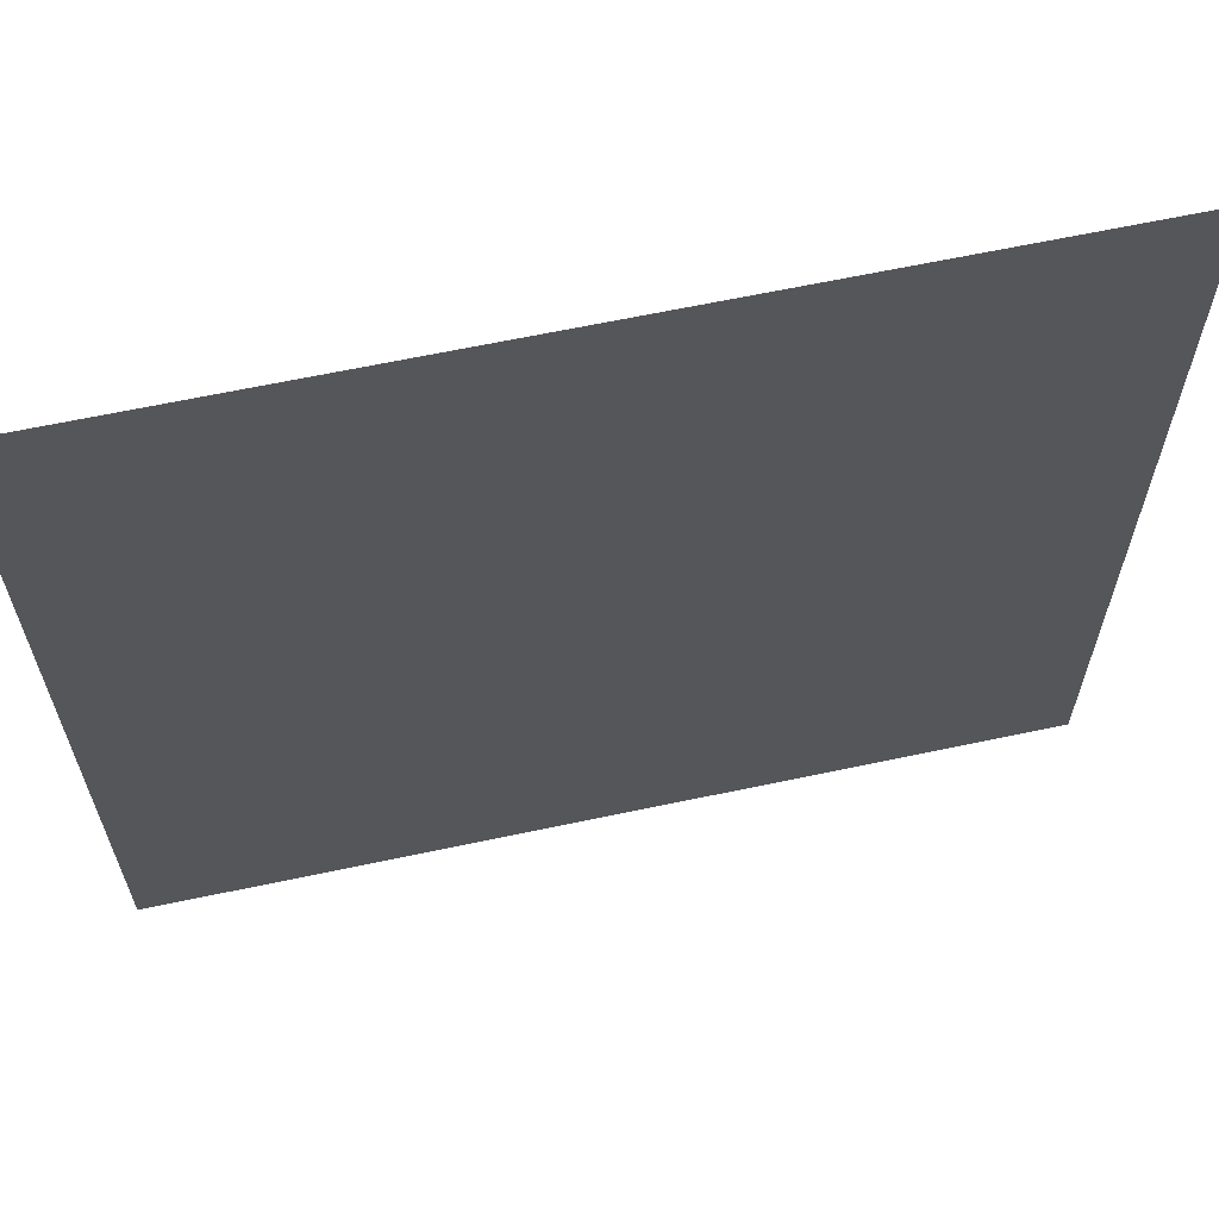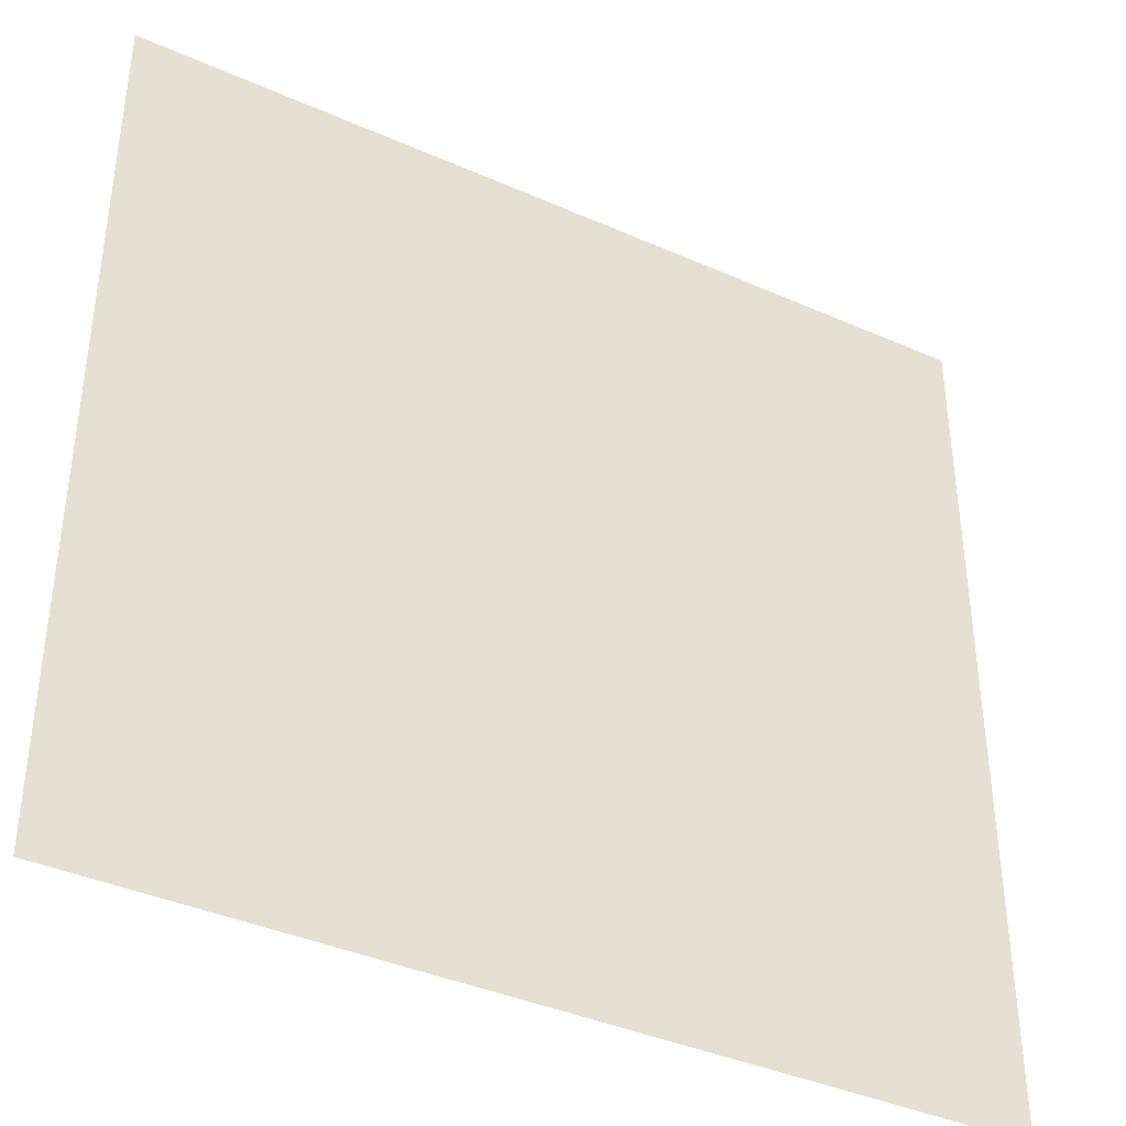
<metadata>
{"format":"obj","ext":"obj","renderer":"f3d","projection":"perspective","resolution":1024,"background":"white","views":[{"elev":64.3,"azim":167.9,"up":"+Y"},{"elev":-39.3,"azim":151.1,"up":"+Y"}]}
</metadata>
<code>
v -240 -16 0
v -256 -16 0
v -256 0 0
v -240 0 0
v -224 -16 0
v -240 -16 0
v -240 0 0
v -224 0 0
v -208 -16 0
v -224 -16 0
v -224 0 0
v -208 0 0
v -192 -16 0
v -208 -16 0
v -208 0 0
v -192 0 0
v -176 -16 0
v -192 -16 0
v -192 0 0
v -176 0 0
v -160 -16 0
v -176 -16 0
v -176 0 0
v -160 0 0
v -144 -16 0
v -160 -16 0
v -160 0 0
v -144 0 0
v -128 -16 0
v -144 -16 0
v -144 0 0
v -128 0 0
v -112 -16 0
v -128 -16 0
v -128 0 0
v -112 0 0
v -96 -16 0
v -112 -16 0
v -112 0 0
v -96 0 0
v -80 -16 0
v -96 -16 0
v -96 0 0
v -80 0 0
v -64 -16 0
v -80 -16 0
v -80 0 0
v -64 0 0
v -48 -16 0
v -64 -16 0
v -64 0 0
v -48 0 0
v -32 -16 0
v -48 -16 0
v -48 0 0
v -32 0 0
v -16 -16 0
v -32 -16 0
v -32 0 0
v -16 0 0
v 0 -16 0
v -16 -16 0
v -16 0 0
v 0 0 0
v -240 -32 0
v -256 -32 0
v -256 -16 0
v -240 -16 0
v -224 -32 0
v -240 -32 0
v -240 -16 0
v -224 -16 0
v -208 -32 0
v -224 -32 0
v -224 -16 0
v -208 -16 0
v -192 -32 0
v -208 -32 0
v -208 -16 0
v -192 -16 0
v -176 -32 0
v -192 -32 0
v -192 -16 0
v -176 -16 0
v -160 -32 0
v -176 -32 0
v -176 -16 0
v -160 -16 0
v -144 -32 0
v -160 -32 0
v -160 -16 0
v -144 -16 0
v -128 -32 0
v -144 -32 0
v -144 -16 0
v -128 -16 0
v -112 -32 0
v -128 -32 0
v -128 -16 0
v -112 -16 0
v -96 -32 0
v -112 -32 0
v -112 -16 0
v -96 -16 0
v -80 -32 0
v -96 -32 0
v -96 -16 0
v -80 -16 0
v -64 -32 0
v -80 -32 0
v -80 -16 0
v -64 -16 0
v -48 -32 0
v -64 -32 0
v -64 -16 0
v -48 -16 0
v -32 -32 0
v -48 -32 0
v -48 -16 0
v -32 -16 0
v -16 -32 0
v -32 -32 0
v -32 -16 0
v -16 -16 0
v 0 -32 0
v -16 -32 0
v -16 -16 0
v 0 -16 0
v -240 -48 0
v -256 -48 0
v -256 -32 0
v -240 -32 0
v -224 -48 0
v -240 -48 0
v -240 -32 0
v -224 -32 0
v -208 -48 0
v -224 -48 0
v -224 -32 0
v -208 -32 0
v -192 -48 0
v -208 -48 0
v -208 -32 0
v -192 -32 0
v -176 -48 0
v -192 -48 0
v -192 -32 0
v -176 -32 0
v -160 -48 0
v -176 -48 0
v -176 -32 0
v -160 -32 0
v -144 -48 0
v -160 -48 0
v -160 -32 0
v -144 -32 0
v -128 -48 0
v -144 -48 0
v -144 -32 0
v -128 -32 0
v -112 -48 0
v -128 -48 0
v -128 -32 0
v -112 -32 0
v -96 -48 0
v -112 -48 0
v -112 -32 0
v -96 -32 0
v -80 -48 0
v -96 -48 0
v -96 -32 0
v -80 -32 0
v -64 -48 0
v -80 -48 0
v -80 -32 0
v -64 -32 0
v -48 -48 0
v -64 -48 0
v -64 -32 0
v -48 -32 0
v -32 -48 0
v -48 -48 0
v -48 -32 0
v -32 -32 0
v -16 -48 0
v -32 -48 0
v -32 -32 0
v -16 -32 0
v 0 -48 0
v -16 -48 0
v -16 -32 0
v 0 -32 0
v -240 -64 0
v -256 -64 0
v -256 -48 0
v -240 -48 0
v -224 -64 0
v -240 -64 0
v -240 -48 0
v -224 -48 0
v -208 -64 0
v -224 -64 0
v -224 -48 0
v -208 -48 0
v -192 -64 0
v -208 -64 0
v -208 -48 0
v -192 -48 0
v -176 -64 0
v -192 -64 0
v -192 -48 0
v -176 -48 0
v -160 -64 0
v -176 -64 0
v -176 -48 0
v -160 -48 0
v -144 -64 0
v -160 -64 0
v -160 -48 0
v -144 -48 0
v -128 -64 0
v -144 -64 0
v -144 -48 0
v -128 -48 0
v -112 -64 0
v -128 -64 0
v -128 -48 0
v -112 -48 0
v -96 -64 0
v -112 -64 0
v -112 -48 0
v -96 -48 0
v -80 -64 0
v -96 -64 0
v -96 -48 0
v -80 -48 0
v -64 -64 0
v -80 -64 0
v -80 -48 0
v -64 -48 0
v -48 -64 0
v -64 -64 0
v -64 -48 0
v -48 -48 0
v -32 -64 0
v -48 -64 0
v -48 -48 0
v -32 -48 0
v -16 -64 0
v -32 -64 0
v -32 -48 0
v -16 -48 0
v 0 -64 0
v -16 -64 0
v -16 -48 0
v 0 -48 0
v -240 -80 0
v -256 -80 0
v -256 -64 0
v -240 -64 0
v -224 -80 0
v -240 -80 0
v -240 -64 0
v -224 -64 0
v -208 -80 0
v -224 -80 0
v -224 -64 0
v -208 -64 0
v -192 -80 0
v -208 -80 0
v -208 -64 0
v -192 -64 0
v -176 -80 0
v -192 -80 0
v -192 -64 0
v -176 -64 0
v -160 -80 0
v -176 -80 0
v -176 -64 0
v -160 -64 0
v -144 -80 0
v -160 -80 0
v -160 -64 0
v -144 -64 0
v -128 -80 0
v -144 -80 0
v -144 -64 0
v -128 -64 0
v -112 -80 0
v -128 -80 0
v -128 -64 0
v -112 -64 0
v -96 -80 0
v -112 -80 0
v -112 -64 0
v -96 -64 0
v -80 -80 0
v -96 -80 0
v -96 -64 0
v -80 -64 0
v -64 -80 0
v -80 -80 0
v -80 -64 0
v -64 -64 0
v -48 -80 0
v -64 -80 0
v -64 -64 0
v -48 -64 0
v -32 -80 0
v -48 -80 0
v -48 -64 0
v -32 -64 0
v -16 -80 0
v -32 -80 0
v -32 -64 0
v -16 -64 0
v 0 -80 0
v -16 -80 0
v -16 -64 0
v 0 -64 0
v -240 -96 0
v -256 -96 0
v -256 -80 0
v -240 -80 0
v -224 -96 0
v -240 -96 0
v -240 -80 0
v -224 -80 0
v -208 -96 0
v -224 -96 0
v -224 -80 0
v -208 -80 0
v -192 -96 0
v -208 -96 0
v -208 -80 0
v -192 -80 0
v -176 -96 0
v -192 -96 0
v -192 -80 0
v -176 -80 0
v -160 -96 0
v -176 -96 0
v -176 -80 0
v -160 -80 0
v -144 -96 0
v -160 -96 0
v -160 -80 0
v -144 -80 0
v -128 -96 0
v -144 -96 0
v -144 -80 0
v -128 -80 0
v -112 -96 0
v -128 -96 0
v -128 -80 0
v -112 -80 0
v -96 -96 0
v -112 -96 0
v -112 -80 0
v -96 -80 0
v -80 -96 0
v -96 -96 0
v -96 -80 0
v -80 -80 0
v -64 -96 0
v -80 -96 0
v -80 -80 0
v -64 -80 0
v -48 -96 0
v -64 -96 0
v -64 -80 0
v -48 -80 0
v -32 -96 0
v -48 -96 0
v -48 -80 0
v -32 -80 0
v -16 -96 0
v -32 -96 0
v -32 -80 0
v -16 -80 0
v 0 -96 0
v -16 -96 0
v -16 -80 0
v 0 -80 0
v -240 -112 0
v -256 -112 0
v -256 -96 0
v -240 -96 0
v -224 -112 0
v -240 -112 0
v -240 -96 0
v -224 -96 0
v -208 -112 0
v -224 -112 0
v -224 -96 0
v -208 -96 0
v -192 -112 0
v -208 -112 0
v -208 -96 0
v -192 -96 0
v -176 -112 0
v -192 -112 0
v -192 -96 0
v -176 -96 0
v -160 -112 0
v -176 -112 0
v -176 -96 0
v -160 -96 0
v -144 -112 0
v -160 -112 0
v -160 -96 0
v -144 -96 0
v -128 -112 0
v -144 -112 0
v -144 -96 0
v -128 -96 0
v -112 -112 0
v -128 -112 0
v -128 -96 0
v -112 -96 0
v -96 -112 0
v -112 -112 0
v -112 -96 0
v -96 -96 0
v -80 -112 0
v -96 -112 0
v -96 -96 0
v -80 -96 0
v -64 -112 0
v -80 -112 0
v -80 -96 0
v -64 -96 0
v -48 -112 0
v -64 -112 0
v -64 -96 0
v -48 -96 0
v -32 -112 0
v -48 -112 0
v -48 -96 0
v -32 -96 0
v -16 -112 0
v -32 -112 0
v -32 -96 0
v -16 -96 0
v 0 -112 0
v -16 -112 0
v -16 -96 0
v 0 -96 0
v -240 -128 0
v -256 -128 0
v -256 -112 0
v -240 -112 0
v -224 -128 0
v -240 -128 0
v -240 -112 0
v -224 -112 0
v -208 -128 0
v -224 -128 0
v -224 -112 0
v -208 -112 0
v -192 -128 0
v -208 -128 0
v -208 -112 0
v -192 -112 0
v -176 -128 0
v -192 -128 0
v -192 -112 0
v -176 -112 0
v -160 -128 0
v -176 -128 0
v -176 -112 0
v -160 -112 0
v -144 -128 0
v -160 -128 0
v -160 -112 0
v -144 -112 0
v -128 -128 0
v -144 -128 0
v -144 -112 0
v -128 -112 0
v -112 -128 0
v -128 -128 0
v -128 -112 0
v -112 -112 0
v -96 -128 0
v -112 -128 0
v -112 -112 0
v -96 -112 0
v -80 -128 0
v -96 -128 0
v -96 -112 0
v -80 -112 0
v -64 -128 0
v -80 -128 0
v -80 -112 0
v -64 -112 0
v -48 -128 0
v -64 -128 0
v -64 -112 0
v -48 -112 0
v -32 -128 0
v -48 -128 0
v -48 -112 0
v -32 -112 0
v -16 -128 0
v -32 -128 0
v -32 -112 0
v -16 -112 0
v 0 -128 0
v -16 -128 0
v -16 -112 0
v 0 -112 0
v -240 -144 0
v -256 -144 0
v -256 -128 0
v -240 -128 0
v -224 -144 0
v -240 -144 0
v -240 -128 0
v -224 -128 0
v -208 -144 0
v -224 -144 0
v -224 -128 0
v -208 -128 0
v -192 -144 0
v -208 -144 0
v -208 -128 0
v -192 -128 0
v -176 -144 0
v -192 -144 0
v -192 -128 0
v -176 -128 0
v -160 -144 0
v -176 -144 0
v -176 -128 0
v -160 -128 0
v -144 -144 0
v -160 -144 0
v -160 -128 0
v -144 -128 0
v -128 -144 0
v -144 -144 0
v -144 -128 0
v -128 -128 0
v -112 -144 0
v -128 -144 0
v -128 -128 0
v -112 -128 0
v -96 -144 0
v -112 -144 0
v -112 -128 0
v -96 -128 0
v -80 -144 0
v -96 -144 0
v -96 -128 0
v -80 -128 0
v -64 -144 0
v -80 -144 0
v -80 -128 0
v -64 -128 0
v -48 -144 0
v -64 -144 0
v -64 -128 0
v -48 -128 0
v -32 -144 0
v -48 -144 0
v -48 -128 0
v -32 -128 0
v -16 -144 0
v -32 -144 0
v -32 -128 0
v -16 -128 0
v 0 -144 0
v -16 -144 0
v -16 -128 0
v 0 -128 0
v -240 -160 0
v -256 -160 0
v -256 -144 0
v -240 -144 0
v -224 -160 0
v -240 -160 0
v -240 -144 0
v -224 -144 0
v -208 -160 0
v -224 -160 0
v -224 -144 0
v -208 -144 0
v -192 -160 0
v -208 -160 0
v -208 -144 0
v -192 -144 0
v -176 -160 0
v -192 -160 0
v -192 -144 0
v -176 -144 0
v -160 -160 0
v -176 -160 0
v -176 -144 0
v -160 -144 0
v -144 -160 0
v -160 -160 0
v -160 -144 0
v -144 -144 0
v -128 -160 0
v -144 -160 0
v -144 -144 0
v -128 -144 0
v -112 -160 0
v -128 -160 0
v -128 -144 0
v -112 -144 0
v -96 -160 0
v -112 -160 0
v -112 -144 0
v -96 -144 0
v -80 -160 0
v -96 -160 0
v -96 -144 0
v -80 -144 0
v -64 -160 0
v -80 -160 0
v -80 -144 0
v -64 -144 0
v -48 -160 0
v -64 -160 0
v -64 -144 0
v -48 -144 0
v -32 -160 0
v -48 -160 0
v -48 -144 0
v -32 -144 0
v -16 -160 0
v -32 -160 0
v -32 -144 0
v -16 -144 0
v 0 -160 0
v -16 -160 0
v -16 -144 0
v 0 -144 0
v -240 -176 0
v -256 -176 0
v -256 -160 0
v -240 -160 0
v -224 -176 0
v -240 -176 0
v -240 -160 0
v -224 -160 0
v -208 -176 0
v -224 -176 0
v -224 -160 0
v -208 -160 0
v -192 -176 0
v -208 -176 0
v -208 -160 0
v -192 -160 0
v -176 -176 0
v -192 -176 0
v -192 -160 0
v -176 -160 0
v -160 -176 0
v -176 -176 0
v -176 -160 0
v -160 -160 0
v -144 -176 0
v -160 -176 0
v -160 -160 0
v -144 -160 0
v -128 -176 0
v -144 -176 0
v -144 -160 0
v -128 -160 0
v -112 -176 0
v -128 -176 0
v -128 -160 0
v -112 -160 0
v -96 -176 0
v -112 -176 0
v -112 -160 0
v -96 -160 0
v -80 -176 0
v -96 -176 0
v -96 -160 0
v -80 -160 0
v -64 -176 0
v -80 -176 0
v -80 -160 0
v -64 -160 0
v -48 -176 0
v -64 -176 0
v -64 -160 0
v -48 -160 0
v -32 -176 0
v -48 -176 0
v -48 -160 0
v -32 -160 0
v -16 -176 0
v -32 -176 0
v -32 -160 0
v -16 -160 0
v 0 -176 0
v -16 -176 0
v -16 -160 0
v 0 -160 0
v -240 -192 0
v -256 -192 0
v -256 -176 0
v -240 -176 0
v -224 -192 0
v -240 -192 0
v -240 -176 0
v -224 -176 0
v -208 -192 0
v -224 -192 0
v -224 -176 0
v -208 -176 0
v -192 -192 0
v -208 -192 0
v -208 -176 0
v -192 -176 0
v -176 -192 0
v -192 -192 0
v -192 -176 0
v -176 -176 0
v -160 -192 0
v -176 -192 0
v -176 -176 0
v -160 -176 0
v -144 -192 0
v -160 -192 0
v -160 -176 0
v -144 -176 0
v -128 -192 0
v -144 -192 0
v -144 -176 0
v -128 -176 0
v -112 -192 0
v -128 -192 0
v -128 -176 0
v -112 -176 0
v -96 -192 0
v -112 -192 0
v -112 -176 0
v -96 -176 0
v -80 -192 0
v -96 -192 0
v -96 -176 0
v -80 -176 0
v -64 -192 0
v -80 -192 0
v -80 -176 0
v -64 -176 0
v -48 -192 0
v -64 -192 0
v -64 -176 0
v -48 -176 0
v -32 -192 0
v -48 -192 0
v -48 -176 0
v -32 -176 0
v -16 -192 0
v -32 -192 0
v -32 -176 0
v -16 -176 0
v 0 -192 0
v -16 -192 0
v -16 -176 0
v 0 -176 0
v -240 -208 0
v -256 -208 0
v -256 -192 0
v -240 -192 0
v -224 -208 0
v -240 -208 0
v -240 -192 0
v -224 -192 0
v -208 -208 0
v -224 -208 0
v -224 -192 0
v -208 -192 0
v -192 -208 0
v -208 -208 0
v -208 -192 0
v -192 -192 0
v -176 -208 0
v -192 -208 0
v -192 -192 0
v -176 -192 0
v -160 -208 0
v -176 -208 0
v -176 -192 0
v -160 -192 0
v -144 -208 0
v -160 -208 0
v -160 -192 0
v -144 -192 0
v -128 -208 0
v -144 -208 0
v -144 -192 0
v -128 -192 0
v -112 -208 0
v -128 -208 0
v -128 -192 0
v -112 -192 0
v -96 -208 0
v -112 -208 0
v -112 -192 0
v -96 -192 0
v -80 -208 0
v -96 -208 0
v -96 -192 0
v -80 -192 0
v -64 -208 0
v -80 -208 0
v -80 -192 0
v -64 -192 0
v -48 -208 0
v -64 -208 0
v -64 -192 0
v -48 -192 0
v -32 -208 0
v -48 -208 0
v -48 -192 0
v -32 -192 0
v -16 -208 0
v -32 -208 0
v -32 -192 0
v -16 -192 0
v 0 -208 0
v -16 -208 0
v -16 -192 0
v 0 -192 0
v -240 -224 0
v -256 -224 0
v -256 -208 0
v -240 -208 0
v -224 -224 0
v -240 -224 0
v -240 -208 0
v -224 -208 0
v -208 -224 0
v -224 -224 0
v -224 -208 0
v -208 -208 0
v -192 -224 0
v -208 -224 0
v -208 -208 0
v -192 -208 0
v -176 -224 0
v -192 -224 0
v -192 -208 0
v -176 -208 0
v -160 -224 0
v -176 -224 0
v -176 -208 0
v -160 -208 0
v -144 -224 0
v -160 -224 0
v -160 -208 0
v -144 -208 0
v -128 -224 0
v -144 -224 0
v -144 -208 0
v -128 -208 0
v -112 -224 0
v -128 -224 0
v -128 -208 0
v -112 -208 0
v -96 -224 0
v -112 -224 0
v -112 -208 0
v -96 -208 0
v -80 -224 0
v -96 -224 0
v -96 -208 0
v -80 -208 0
v -64 -224 0
v -80 -224 0
v -80 -208 0
v -64 -208 0
v -48 -224 0
v -64 -224 0
v -64 -208 0
v -48 -208 0
v -32 -224 0
v -48 -224 0
v -48 -208 0
v -32 -208 0
v -16 -224 0
v -32 -224 0
v -32 -208 0
v -16 -208 0
v 0 -224 0
v -16 -224 0
v -16 -208 0
v 0 -208 0
v -240 -240 0
v -256 -240 0
v -256 -224 0
v -240 -224 0
v -224 -240 0
v -240 -240 0
v -240 -224 0
v -224 -224 0
v -208 -240 0
v -224 -240 0
v -224 -224 0
v -208 -224 0
v -192 -240 0
v -208 -240 0
v -208 -224 0
v -192 -224 0
v -176 -240 0
v -192 -240 0
v -192 -224 0
v -176 -224 0
v -160 -240 0
v -176 -240 0
v -176 -224 0
v -160 -224 0
v -144 -240 0
v -160 -240 0
v -160 -224 0
v -144 -224 0
v -128 -240 0
v -144 -240 0
v -144 -224 0
v -128 -224 0
v -112 -240 0
v -128 -240 0
v -128 -224 0
v -112 -224 0
v -96 -240 0
v -112 -240 0
v -112 -224 0
v -96 -224 0
v -80 -240 0
v -96 -240 0
v -96 -224 0
v -80 -224 0
v -64 -240 0
v -80 -240 0
v -80 -224 0
v -64 -224 0
v -48 -240 0
v -64 -240 0
v -64 -224 0
v -48 -224 0
v -32 -240 0
v -48 -240 0
v -48 -224 0
v -32 -224 0
v -16 -240 0
v -32 -240 0
v -32 -224 0
v -16 -224 0
v 0 -240 0
v -16 -240 0
v -16 -224 0
v 0 -224 0
v -240 -256 0
v -256 -256 0
v -256 -240 0
v -240 -240 0
v -224 -256 0
v -240 -256 0
v -240 -240 0
v -224 -240 0
v -208 -256 0
v -224 -256 0
v -224 -240 0
v -208 -240 0
v -192 -256 0
v -208 -256 0
v -208 -240 0
v -192 -240 0
v -176 -256 0
v -192 -256 0
v -192 -240 0
v -176 -240 0
v -160 -256 0
v -176 -256 0
v -176 -240 0
v -160 -240 0
v -144 -256 0
v -160 -256 0
v -160 -240 0
v -144 -240 0
v -128 -256 0
v -144 -256 0
v -144 -240 0
v -128 -240 0
v -112 -256 0
v -128 -256 0
v -128 -240 0
v -112 -240 0
v -96 -256 0
v -112 -256 0
v -112 -240 0
v -96 -240 0
v -80 -256 0
v -96 -256 0
v -96 -240 0
v -80 -240 0
v -64 -256 0
v -80 -256 0
v -80 -240 0
v -64 -240 0
v -48 -256 0
v -64 -256 0
v -64 -240 0
v -48 -240 0
v -32 -256 0
v -48 -256 0
v -48 -240 0
v -32 -240 0
v -16 -256 0
v -32 -256 0
v -32 -240 0
v -16 -240 0
v 0 -256 0
v -16 -256 0
v -16 -240 0
v 0 -240 0
g Village_mesh_0007
f 1 2 3 4
f 5 6 7 8
f 9 10 11 12
f 13 14 15 16
f 17 18 19 20
f 21 22 23 24
f 25 26 27 28
f 29 30 31 32
f 33 34 35 36
f 37 38 39 40
f 41 42 43 44
f 45 46 47 48
f 49 50 51 52
f 53 54 55 56
f 57 58 59 60
f 61 62 63 64
f 65 66 67 68
f 69 70 71 72
f 73 74 75 76
f 77 78 79 80
f 81 82 83 84
f 85 86 87 88
f 89 90 91 92
f 93 94 95 96
f 97 98 99 100
f 101 102 103 104
f 105 106 107 108
f 109 110 111 112
f 113 114 115 116
f 117 118 119 120
f 121 122 123 124
f 125 126 127 128
f 129 130 131 132
f 133 134 135 136
f 137 138 139 140
f 141 142 143 144
f 145 146 147 148
f 149 150 151 152
f 153 154 155 156
f 157 158 159 160
f 161 162 163 164
f 165 166 167 168
f 169 170 171 172
f 173 174 175 176
f 177 178 179 180
f 181 182 183 184
f 185 186 187 188
f 189 190 191 192
f 193 194 195 196
f 197 198 199 200
f 201 202 203 204
f 205 206 207 208
f 209 210 211 212
f 213 214 215 216
f 217 218 219 220
f 221 222 223 224
f 225 226 227 228
f 229 230 231 232
f 233 234 235 236
f 237 238 239 240
f 241 242 243 244
f 245 246 247 248
f 249 250 251 252
f 253 254 255 256
f 257 258 259 260
f 261 262 263 264
f 265 266 267 268
f 269 270 271 272
f 273 274 275 276
f 277 278 279 280
f 281 282 283 284
f 285 286 287 288
f 289 290 291 292
f 293 294 295 296
f 297 298 299 300
f 301 302 303 304
f 305 306 307 308
f 309 310 311 312
f 313 314 315 316
f 317 318 319 320
f 321 322 323 324
f 325 326 327 328
f 329 330 331 332
f 333 334 335 336
f 337 338 339 340
f 341 342 343 344
f 345 346 347 348
f 349 350 351 352
f 353 354 355 356
f 357 358 359 360
f 361 362 363 364
f 365 366 367 368
f 369 370 371 372
f 373 374 375 376
f 377 378 379 380
f 381 382 383 384
f 385 386 387 388
f 389 390 391 392
f 393 394 395 396
f 397 398 399 400
f 401 402 403 404
f 405 406 407 408
f 409 410 411 412
f 413 414 415 416
f 417 418 419 420
f 421 422 423 424
f 425 426 427 428
f 429 430 431 432
f 433 434 435 436
f 437 438 439 440
f 441 442 443 444
f 445 446 447 448
f 449 450 451 452
f 453 454 455 456
f 457 458 459 460
f 461 462 463 464
f 465 466 467 468
f 469 470 471 472
f 473 474 475 476
f 477 478 479 480
f 481 482 483 484
f 485 486 487 488
f 489 490 491 492
f 493 494 495 496
f 497 498 499 500
f 501 502 503 504
f 505 506 507 508
f 509 510 511 512
f 513 514 515 516
f 517 518 519 520
f 521 522 523 524
f 525 526 527 528
f 529 530 531 532
f 533 534 535 536
f 537 538 539 540
f 541 542 543 544
f 545 546 547 548
f 549 550 551 552
f 553 554 555 556
f 557 558 559 560
f 561 562 563 564
f 565 566 567 568
f 569 570 571 572
f 573 574 575 576
f 577 578 579 580
f 581 582 583 584
f 585 586 587 588
f 589 590 591 592
f 593 594 595 596
f 597 598 599 600
f 601 602 603 604
f 605 606 607 608
f 609 610 611 612
f 613 614 615 616
f 617 618 619 620
f 621 622 623 624
f 625 626 627 628
f 629 630 631 632
f 633 634 635 636
f 637 638 639 640
f 641 642 643 644
f 645 646 647 648
f 649 650 651 652
f 653 654 655 656
f 657 658 659 660
f 661 662 663 664
f 665 666 667 668
f 669 670 671 672
f 673 674 675 676
f 677 678 679 680
f 681 682 683 684
f 685 686 687 688
f 689 690 691 692
f 693 694 695 696
f 697 698 699 700
f 701 702 703 704
f 705 706 707 708
f 709 710 711 712
f 713 714 715 716
f 717 718 719 720
f 721 722 723 724
f 725 726 727 728
f 729 730 731 732
f 733 734 735 736
f 737 738 739 740
f 741 742 743 744
f 745 746 747 748
f 749 750 751 752
f 753 754 755 756
f 757 758 759 760
f 761 762 763 764
f 765 766 767 768
f 769 770 771 772
f 773 774 775 776
f 777 778 779 780
f 781 782 783 784
f 785 786 787 788
f 789 790 791 792
f 793 794 795 796
f 797 798 799 800
f 801 802 803 804
f 805 806 807 808
f 809 810 811 812
f 813 814 815 816
f 817 818 819 820
f 821 822 823 824
f 825 826 827 828
f 829 830 831 832
f 833 834 835 836
f 837 838 839 840
f 841 842 843 844
f 845 846 847 848
f 849 850 851 852
f 853 854 855 856
f 857 858 859 860
f 861 862 863 864
f 865 866 867 868
f 869 870 871 872
f 873 874 875 876
f 877 878 879 880
f 881 882 883 884
f 885 886 887 888
f 889 890 891 892
f 893 894 895 896
f 897 898 899 900
f 901 902 903 904
f 905 906 907 908
f 909 910 911 912
f 913 914 915 916
f 917 918 919 920
f 921 922 923 924
f 925 926 927 928
f 929 930 931 932
f 933 934 935 936
f 937 938 939 940
f 941 942 943 944
f 945 946 947 948
f 949 950 951 952
f 953 954 955 956
f 957 958 959 960
f 961 962 963 964
f 965 966 967 968
f 969 970 971 972
f 973 974 975 976
f 977 978 979 980
f 981 982 983 984
f 985 986 987 988
f 989 990 991 992
f 993 994 995 996
f 997 998 999 1000
f 1001 1002 1003 1004
f 1005 1006 1007 1008
f 1009 1010 1011 1012
f 1013 1014 1015 1016
f 1017 1018 1019 1020
f 1021 1022 1023 1024

</code>
